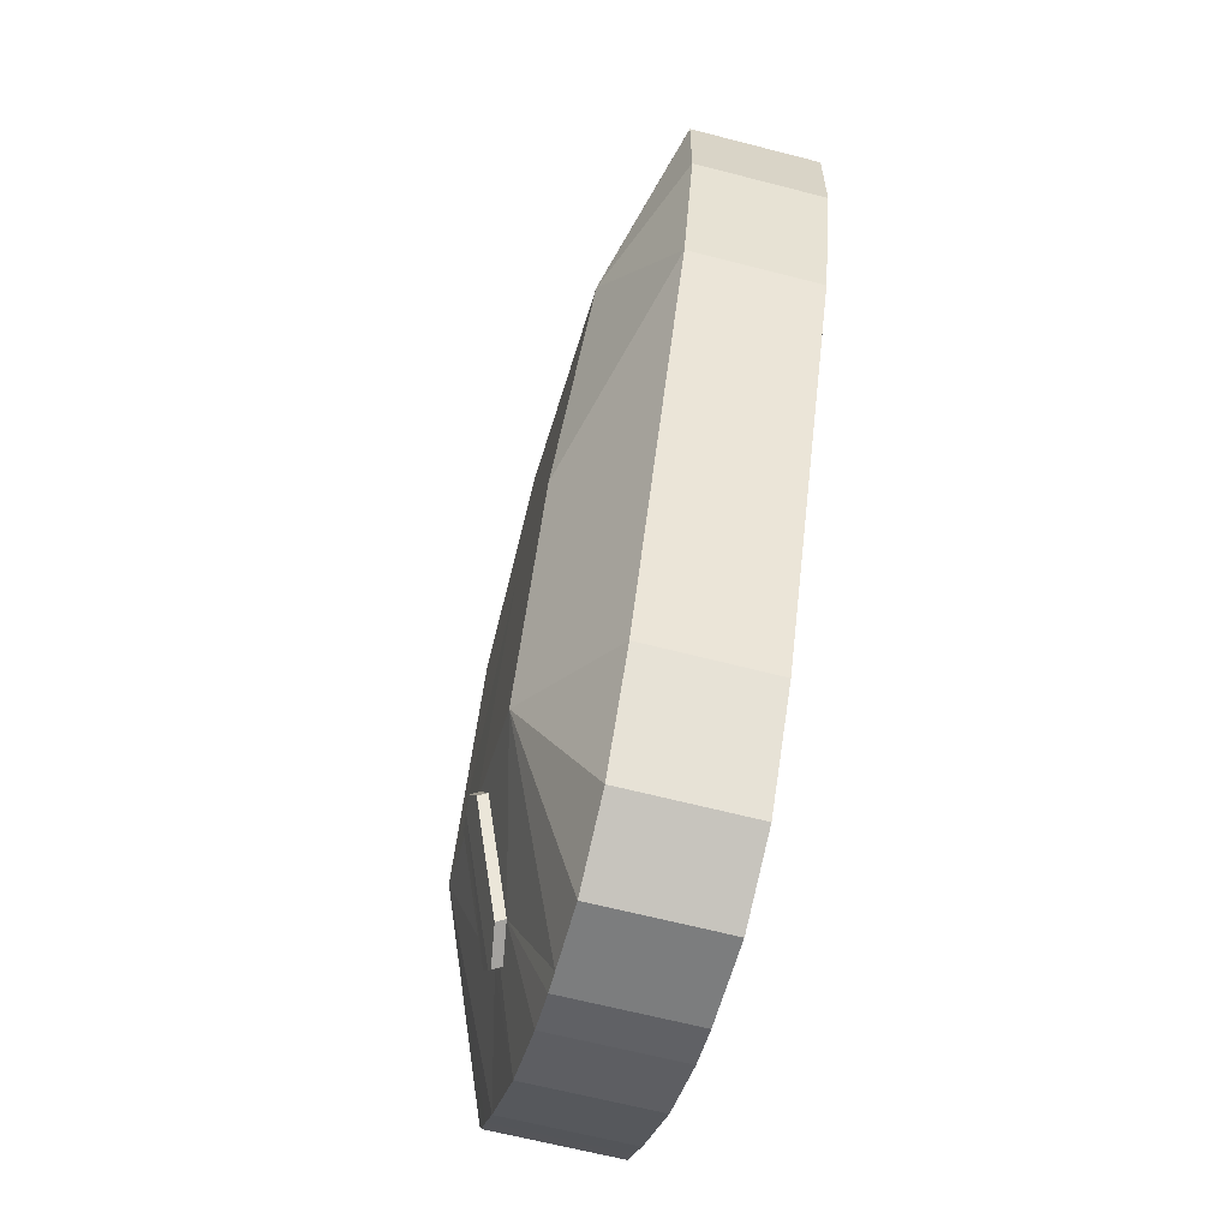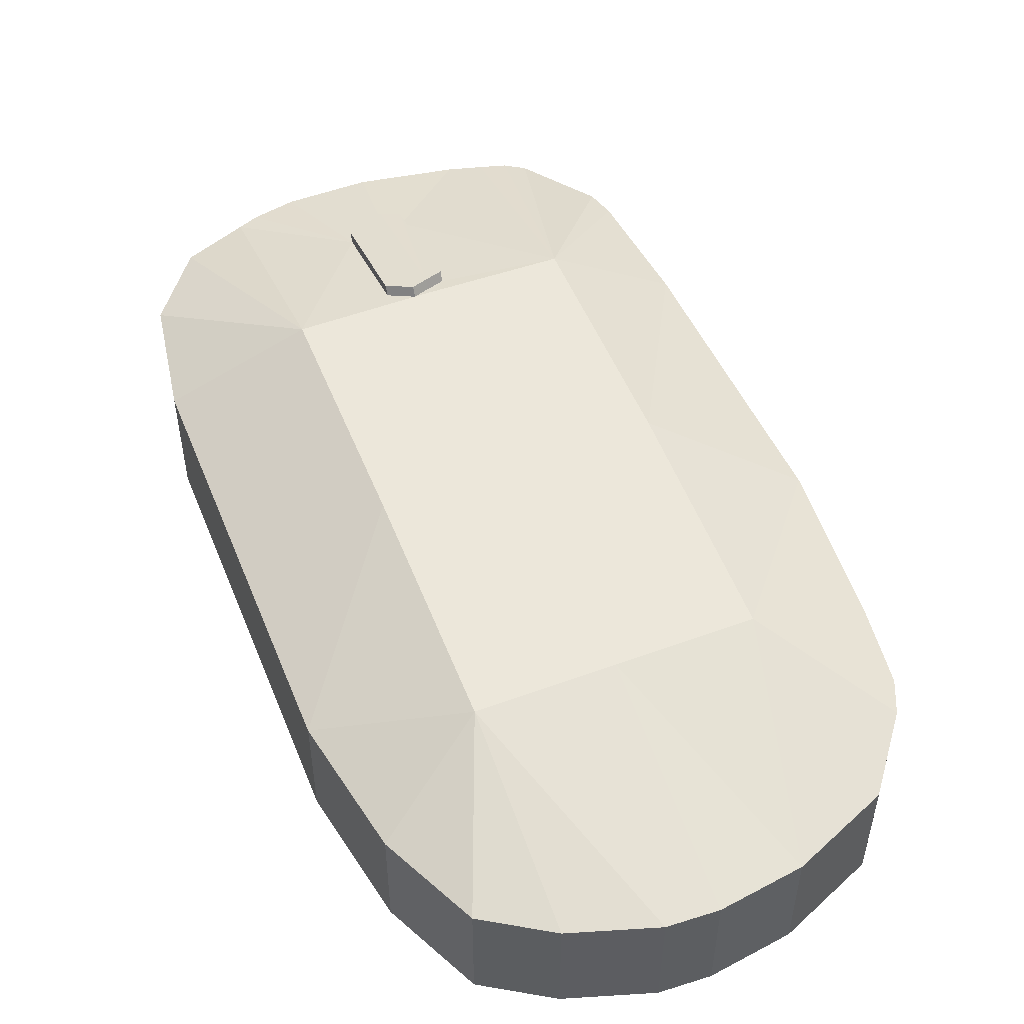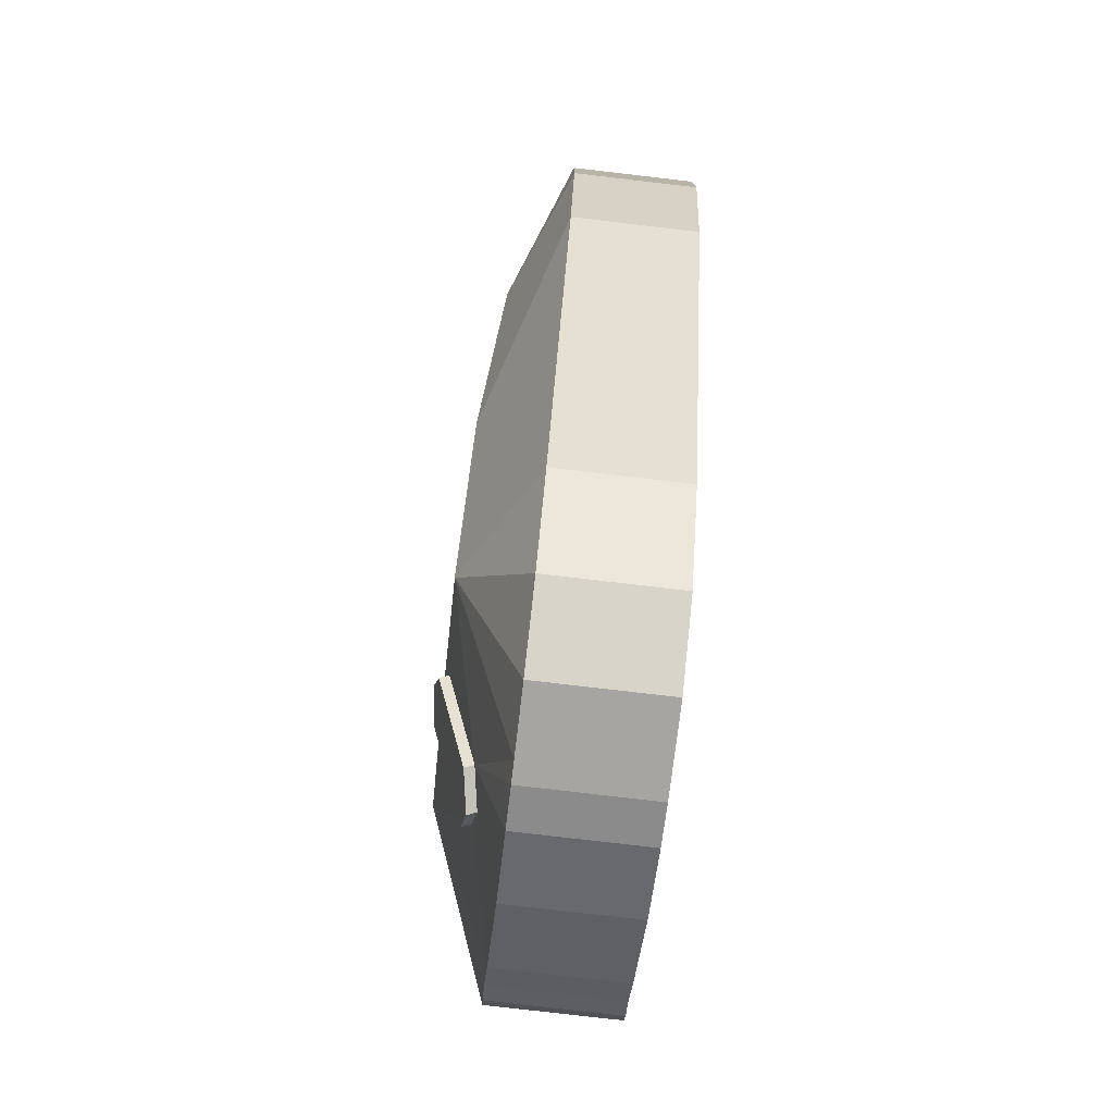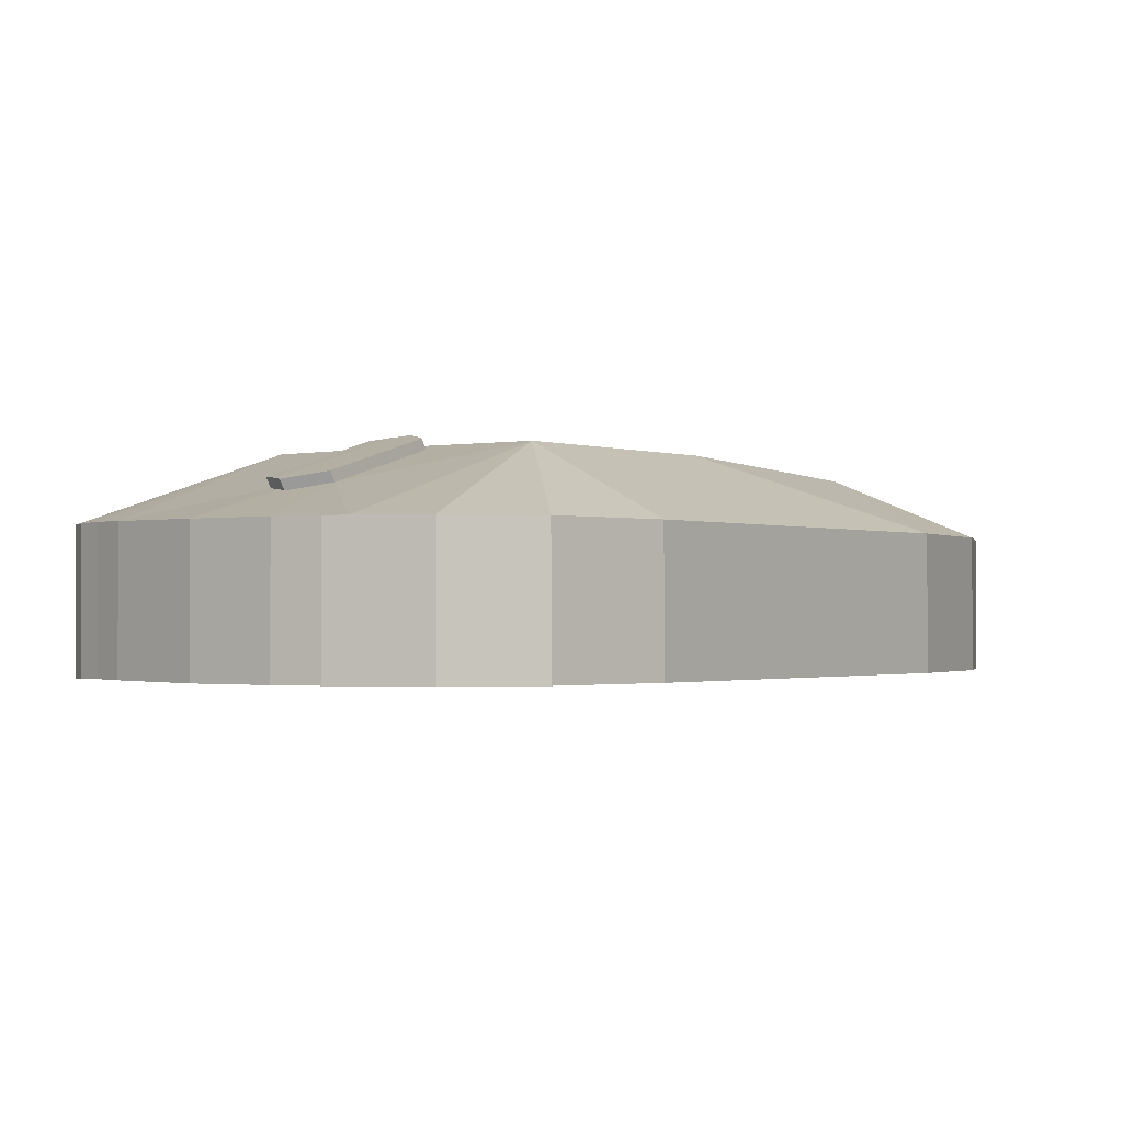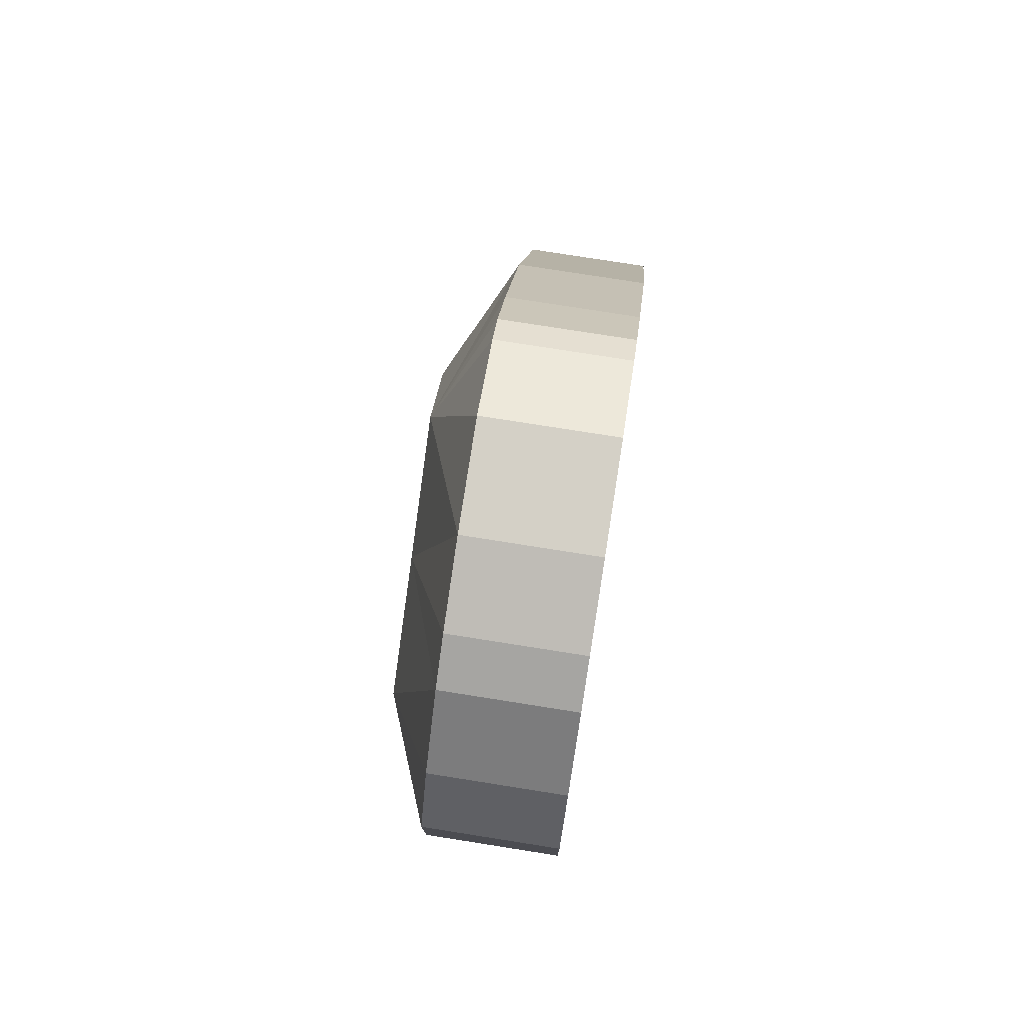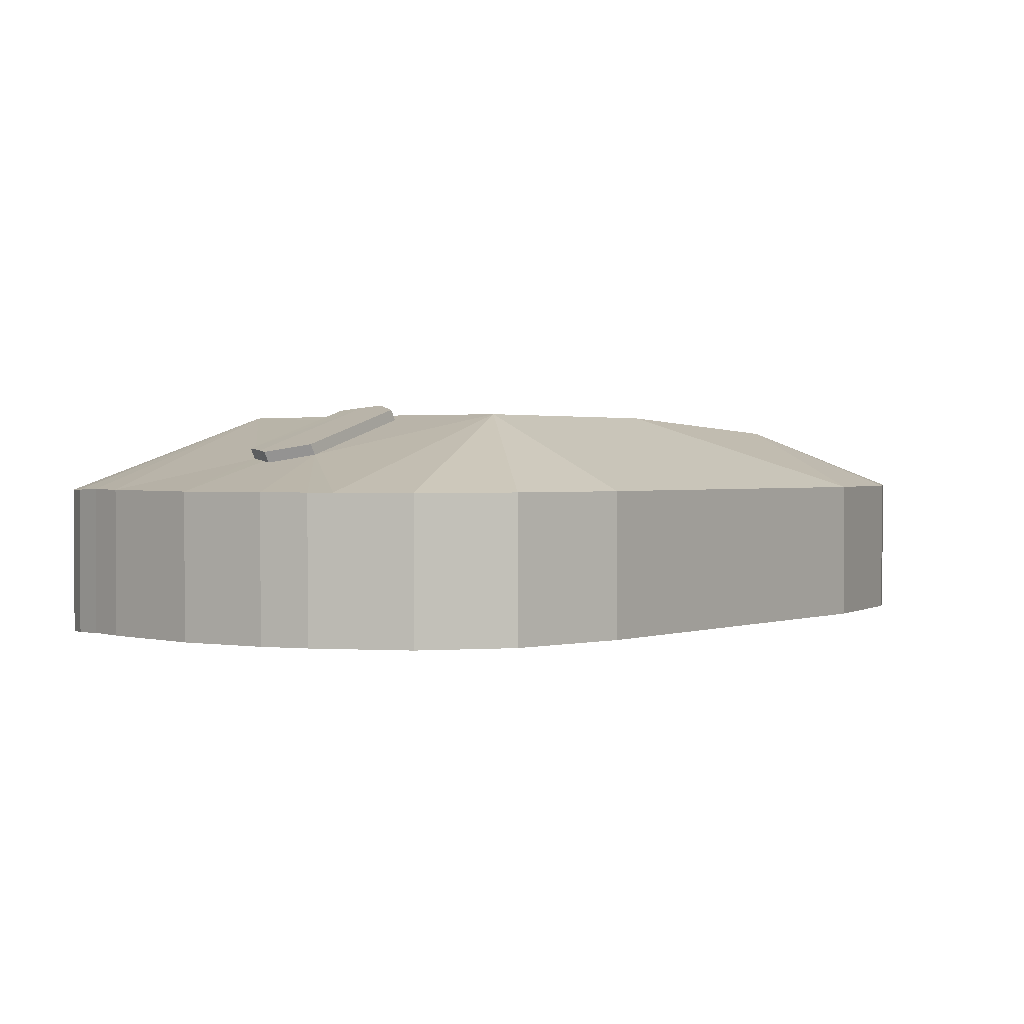
<metadata>
{"format":"obj","ext":"obj","renderer":"f3d","projection":"perspective","resolution":1024,"background":"white","views":[{"elev":-64.6,"azim":-104.7,"up":"+Z"},{"elev":52.4,"azim":-48.1,"up":"+Y"},{"elev":-79.3,"azim":-96.7,"up":"+Z"},{"elev":-1.2,"azim":-170.3,"up":"+Y"},{"elev":76.5,"azim":-81.1,"up":"+Z"},{"elev":1.2,"azim":-171.9,"up":"+Y"}]}
</metadata>
<code>
o mouse_mouse-geometry
v 2.923 0.5084 0.8227
v 4.146 0.03369 0.4199
v 2.702 0.3438 2.026
v 2.884 0.3438 0.1411
v 3.753 0.03369 -0.08858
v 2.62 0.03369 0.6721
v 2.591 0.03369 1.964
v 2.62 0.3438 0.6721
v 3.225 0.03369 0.9734
v 4.106 0.03369 0.2115
v 3.815 0.03369 1.267
v 3.773 0.3438 -0.07915
v 2.592 0.3438 1.964
v 4.134 0.03428 0.4891
v 2.884 0.03369 0.1412
v 3.486 0.03369 -0.1985
v 3.754 0.3438 -0.08867
v 3.528 0.03369 1.124
v 2.923 0.03369 0.8227
v 3.489 0.03369 0.4424
v 2.961 0.03369 1.504
v 2.658 0.03369 1.354
v 3.187 0.03369 0.2918
v 3.787 0.0572 0.5965
v 3.264 0.03369 1.655
v 4.026 0.0363 0.1212
v 3.773 0.03369 -0.07907
v 2.702 0.03369 2.026
v 2.899 0.03369 0.1105
v 3.534 0.03369 1.789
v 3.433 0.03369 -0.2038
v 4.077 0.03454 0.165
v 3.744 0.03369 1.431
v 2.384 0.03369 1.217
v 2.432 0.03369 1.049
v 3.359 0.03369 2.009
v 4.048 0.0373 0.721
v 3.425 0.03369 1.953
v 3.042 0.03369 2.1
v 2.432 0.03369 1.809
v 2.338 0.03369 1.38
v 2.332 0.03369 1.644
v 4.106 0.3438 0.2115
v 4.077 0.3446 0.1649
v 3.157 0.03369 2.108
v 3.59 0.03369 -0.1701
v 3.964 0.03538 0.06416
v 4.028 0.03685 0.7747
v 3.268 0.03369 -0.2203
v 3.074 0.03369 -0.1293
v 2.901 0.03369 2.091
v 3.226 0.5084 0.9733
v 3.49 0.5084 0.4423
v 2.962 0.4774 1.504
v 3.816 0.3438 1.267
v 4.029 0.3469 0.7746
v 2.9 0.3438 0.1104
v 4.048 0.3474 0.7209
v 4.134 0.3444 0.489
v 3.529 0.5084 1.124
v 2.659 0.4774 1.354
v 2.385 0.3438 1.217
v 2.433 0.3438 1.809
v 3.187 0.5084 0.2917
v 4.147 0.3438 0.4198
v 3.787 0.5061 0.5964
v 3.265 0.4774 1.655
v 3.043 0.3438 2.1
v 4.027 0.3464 0.1211
v 3.535 0.3438 1.789
v 3.434 0.3438 -0.2039
v 3.745 0.3438 1.431
v 2.433 0.3438 1.049
v 3.59 0.3438 -0.1701
v 3.487 0.3438 -0.1986
v 2.338 0.3438 1.38
v 2.332 0.3438 1.644
v 3.426 0.3438 1.952
v 3.359 0.3438 2.009
v 3.158 0.3438 2.108
v 3.965 0.3455 0.06408
v 3.268 0.3438 -0.2204
v 3.075 0.3438 -0.1294
v 2.901 0.3438 2.091
v 3.497 0.5039 0.4277
v 3.653 0.4066 0.1138
v 3.454 0.5084 0.4243
v 3.638 0.4033 0.0932
v 3.543 0.4199 0.1125
v 3.418 0.4974 0.3625
v 3.546 0.4975 0.4316
v 3.684 0.4114 0.1548
v 3.793 0.5284 0.5852
v 3.503 0.5262 0.4166
v 3.66 0.4288 0.1026
v 3.46 0.5307 0.4132
v 3.644 0.4256 0.08202
v 3.549 0.4422 0.1013
v 3.424 0.5197 0.3513
v 3.552 0.5198 0.4204
v 3.69 0.4336 0.1436
f 36 45 25
f 48 11 18
f 20 19 23
f 21 28 7
f 9 22 19
f 22 34 35
f 60 55 56
f 13 3 54
f 77 63 61
f 23 6 15
f 84 68 67
f 20 47 24
f 24 9 20
f 33 30 25
f 18 21 9
f 25 39 51
f 88 86 17
f 79 78 67
f 22 42 41
f 67 70 72
f 92 91 66
f 23 31 16
f 73 61 1
f 2 14 24
f 52 66 53
f 52 53 87
f 61 52 1
f 54 60 52
f 50 49 23
f 8 64 4
f 44 69 66
f 57 4 64
f 36 80 45
f 31 82 71
f 11 72 33
f 49 83 82
f 33 70 30
f 6 73 8
f 50 57 83
f 51 3 28
f 39 84 51
f 26 44 32
f 46 75 74
f 45 68 39
f 48 55 11
f 2 43 65
f 30 78 38
f 32 43 10
f 35 62 73
f 7 63 40
f 16 71 75
f 34 76 62
f 26 81 69
f 14 65 59
f 42 76 41
f 29 4 57
f 47 12 81
f 27 17 12
f 40 77 42
f 37 59 58
f 5 74 17
f 15 8 4
f 38 79 36
f 37 56 48
f 28 13 7
f 85 96 87
f 85 87 53
f 86 101 92
f 99 96 94
f 94 101 95
f 89 99 98
f 88 95 86
f 91 94 85
f 92 100 91
f 90 96 99
f 88 98 97
f 39 25 45
f 25 30 38
f 36 25 38
f 18 24 48
f 24 37 48
f 20 9 19
f 40 22 7
f 22 21 7
f 9 21 22
f 35 6 19
f 19 22 35
f 58 66 56
f 66 60 56
f 54 61 13
f 61 63 13
f 61 62 76
f 76 77 61
f 23 19 6
f 67 54 84
f 54 3 84
f 20 5 27
f 27 47 20
f 47 26 24
f 24 18 9
f 25 18 33
f 18 11 33
f 18 25 21
f 28 21 51
f 21 25 51
f 17 74 88
f 74 75 89
f 75 71 89
f 71 64 89
f 64 87 90
f 64 90 89
f 74 89 88
f 70 67 78
f 67 68 80
f 79 67 80
f 41 34 22
f 22 40 42
f 55 60 72
f 60 67 72
f 12 17 86
f 12 86 92
f 69 81 66
f 81 12 92
f 85 53 91
f 53 66 91
f 81 92 66
f 16 46 23
f 46 5 20
f 23 46 20
f 1 8 73
f 73 62 61
f 14 37 24
f 24 26 32
f 32 10 24
f 10 2 24
f 52 60 66
f 87 64 1
f 1 52 87
f 61 54 52
f 54 67 60
f 49 31 23
f 23 15 29
f 29 50 23
f 8 1 64
f 66 58 59
f 59 65 66
f 65 43 66
f 43 44 66
f 64 71 82
f 82 83 64
f 83 57 64
f 36 79 80
f 31 49 82
f 11 55 72
f 49 50 83
f 33 72 70
f 6 35 73
f 50 29 57
f 51 84 3
f 39 68 84
f 26 69 44
f 46 16 75
f 45 80 68
f 48 56 55
f 2 10 43
f 30 70 78
f 32 44 43
f 35 34 62
f 7 13 63
f 16 31 71
f 34 41 76
f 26 47 81
f 14 2 65
f 42 77 76
f 29 15 4
f 47 27 12
f 27 5 17
f 40 63 77
f 37 14 59
f 5 46 74
f 15 6 8
f 38 78 79
f 37 58 56
f 28 3 13
f 85 94 96
f 86 95 101
f 94 95 98
f 95 97 98
f 98 99 94
f 94 100 101
f 89 90 99
f 88 97 95
f 91 100 94
f 92 101 100
f 90 87 96
f 88 89 98
l 66 93

</code>
